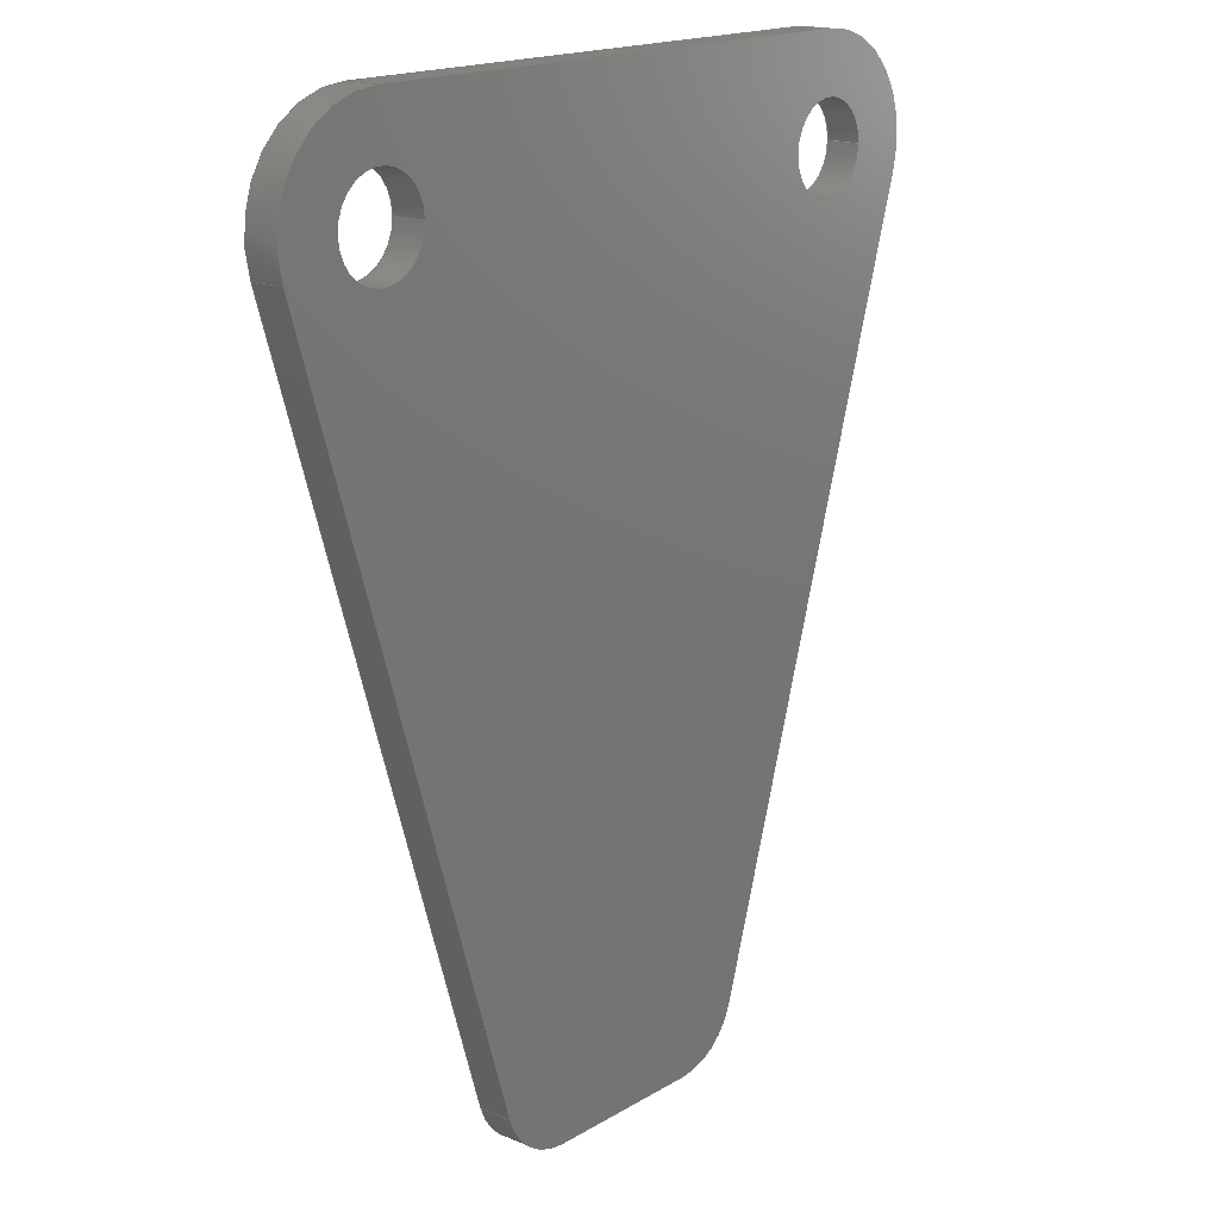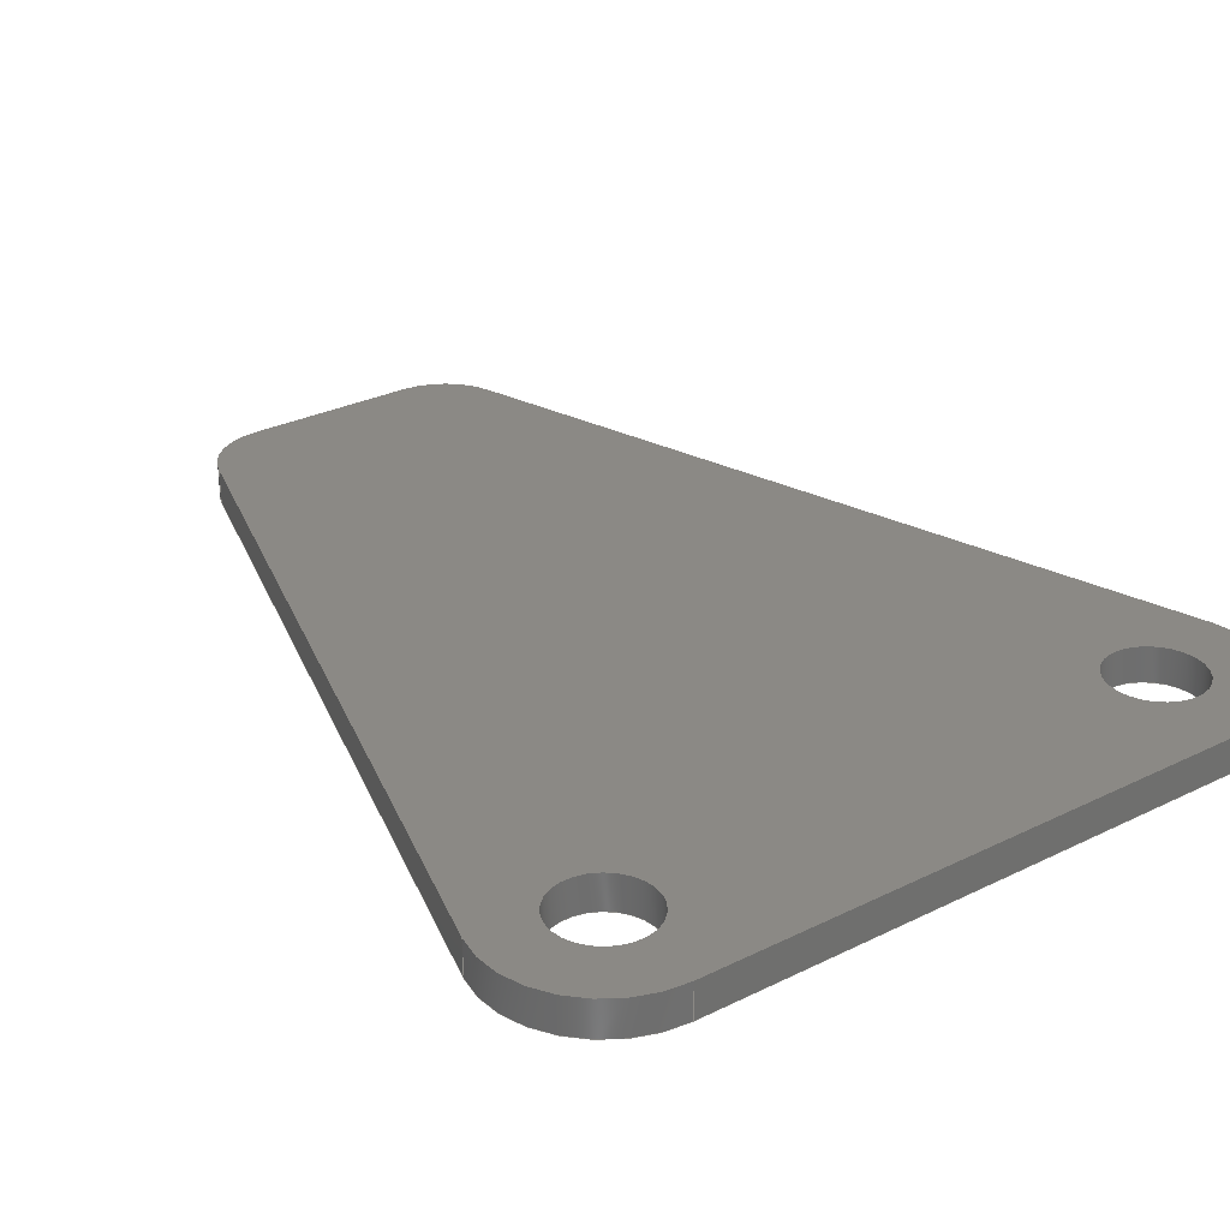
<metadata>
{"format":"step","ext":"stp","renderer":"f3d","projection":"perspective","resolution":1024,"background":"white","views":[{"elev":17.4,"azim":-49.4,"up":"+Y"},{"elev":29.1,"azim":143.7,"up":"+Z"}]}
</metadata>
<code>
ISO-10303-21;
DATA;
#1=MECHANICAL_DESIGN_GEOMETRIC_PRESENTATION_REPRESENTATION('',(#4),#400);
#2=SHAPE_REPRESENTATION_RELATIONSHIP('SRR','None',#411,#3);
#3=ADVANCED_BREP_SHAPE_REPRESENTATION('',(#5),#399);
#4=STYLED_ITEM('',(#420),#5);
#5=MANIFOLD_SOLID_BREP('Solid1',#220);
#6=FACE_BOUND('',#39,.T.);
#7=FACE_BOUND('',#40,.T.);
#8=FACE_BOUND('',#42,.T.);
#9=FACE_BOUND('',#43,.T.);
#10=PLANE('',#251);
#11=PLANE('',#255);
#12=PLANE('',#259);
#13=PLANE('',#263);
#14=PLANE('',#264);
#15=PLANE('',#265);
#16=FACE_OUTER_BOUND('',#28,.T.);
#17=FACE_OUTER_BOUND('',#29,.T.);
#18=FACE_OUTER_BOUND('',#30,.T.);
#19=FACE_OUTER_BOUND('',#31,.T.);
#20=FACE_OUTER_BOUND('',#32,.T.);
#21=FACE_OUTER_BOUND('',#33,.T.);
#22=FACE_OUTER_BOUND('',#34,.T.);
#23=FACE_OUTER_BOUND('',#35,.T.);
#24=FACE_OUTER_BOUND('',#36,.T.);
#25=FACE_OUTER_BOUND('',#37,.T.);
#26=FACE_OUTER_BOUND('',#38,.T.);
#27=FACE_OUTER_BOUND('',#41,.T.);
#28=EDGE_LOOP('',(#142,#143,#144,#145));
#29=EDGE_LOOP('',(#146,#147,#148,#149));
#30=EDGE_LOOP('',(#150,#151,#152,#153));
#31=EDGE_LOOP('',(#154,#155,#156,#157));
#32=EDGE_LOOP('',(#158,#159,#160,#161));
#33=EDGE_LOOP('',(#162,#163,#164,#165));
#34=EDGE_LOOP('',(#166,#167,#168,#169));
#35=EDGE_LOOP('',(#170,#171,#172,#173));
#36=EDGE_LOOP('',(#174,#175,#176,#177));
#37=EDGE_LOOP('',(#178,#179,#180,#181));
#38=EDGE_LOOP('',(#182,#183,#184,#185,#186,#187,#188,#189));
#39=EDGE_LOOP('',(#190));
#40=EDGE_LOOP('',(#191));
#41=EDGE_LOOP('',(#192,#193,#194,#195,#196,#197,#198,#199));
#42=EDGE_LOOP('',(#200));
#43=EDGE_LOOP('',(#201));
#44=LINE('',#339,#62);
#45=LINE('',#345,#63);
#46=LINE('',#352,#64);
#47=LINE('',#355,#65);
#48=LINE('',#358,#66);
#49=LINE('',#360,#67);
#50=LINE('',#361,#68);
#51=LINE('',#367,#69);
#52=LINE('',#370,#70);
#53=LINE('',#372,#71);
#54=LINE('',#373,#72);
#55=LINE('',#379,#73);
#56=LINE('',#382,#74);
#57=LINE('',#384,#75);
#58=LINE('',#385,#76);
#59=LINE('',#391,#77);
#60=LINE('',#393,#78);
#61=LINE('',#394,#79);
#62=VECTOR('',#272,0.0825);
#63=VECTOR('',#279,0.0825);
#64=VECTOR('',#286,0.3937);
#65=VECTOR('',#289,0.3937);
#66=VECTOR('',#292,0.3937);
#67=VECTOR('',#293,0.3937);
#68=VECTOR('',#294,0.3937);
#69=VECTOR('',#301,0.3937);
#70=VECTOR('',#304,0.3937);
#71=VECTOR('',#305,0.3937);
#72=VECTOR('',#306,0.3937);
#73=VECTOR('',#313,0.3937);
#74=VECTOR('',#316,0.3937);
#75=VECTOR('',#317,0.3937);
#76=VECTOR('',#318,0.3937);
#77=VECTOR('',#325,0.3937);
#78=VECTOR('',#328,0.3937);
#79=VECTOR('',#329,0.3937);
#80=CIRCLE('',#243,0.0825);
#81=CIRCLE('',#244,0.0825);
#82=CIRCLE('',#246,0.0825);
#83=CIRCLE('',#247,0.0825);
#84=CIRCLE('',#249,0.1875);
#85=CIRCLE('',#250,0.1875);
#86=CIRCLE('',#253,0.125);
#87=CIRCLE('',#254,0.125);
#88=CIRCLE('',#257,0.125);
#89=CIRCLE('',#258,0.125);
#90=CIRCLE('',#261,0.1875);
#91=CIRCLE('',#262,0.1875);
#92=VERTEX_POINT('',#336);
#93=VERTEX_POINT('',#338);
#94=VERTEX_POINT('',#342);
#95=VERTEX_POINT('',#344);
#96=VERTEX_POINT('',#348);
#97=VERTEX_POINT('',#349);
#98=VERTEX_POINT('',#351);
#99=VERTEX_POINT('',#353);
#100=VERTEX_POINT('',#357);
#101=VERTEX_POINT('',#359);
#102=VERTEX_POINT('',#363);
#103=VERTEX_POINT('',#365);
#104=VERTEX_POINT('',#369);
#105=VERTEX_POINT('',#371);
#106=VERTEX_POINT('',#375);
#107=VERTEX_POINT('',#377);
#108=VERTEX_POINT('',#381);
#109=VERTEX_POINT('',#383);
#110=VERTEX_POINT('',#387);
#111=VERTEX_POINT('',#389);
#112=EDGE_CURVE('',#92,#92,#80,.T.);
#113=EDGE_CURVE('',#92,#93,#44,.T.);
#114=EDGE_CURVE('',#93,#93,#81,.T.);
#115=EDGE_CURVE('',#94,#94,#82,.T.);
#116=EDGE_CURVE('',#94,#95,#45,.T.);
#117=EDGE_CURVE('',#95,#95,#83,.T.);
#118=EDGE_CURVE('',#96,#97,#84,.T.);
#119=EDGE_CURVE('',#97,#98,#46,.T.);
#120=EDGE_CURVE('',#99,#98,#85,.T.);
#121=EDGE_CURVE('',#96,#99,#47,.T.);
#122=EDGE_CURVE('',#100,#96,#48,.T.);
#123=EDGE_CURVE('',#101,#99,#49,.T.);
#124=EDGE_CURVE('',#100,#101,#50,.T.);
#125=EDGE_CURVE('',#102,#100,#86,.T.);
#126=EDGE_CURVE('',#103,#101,#87,.T.);
#127=EDGE_CURVE('',#102,#103,#51,.T.);
#128=EDGE_CURVE('',#104,#102,#52,.T.);
#129=EDGE_CURVE('',#105,#103,#53,.T.);
#130=EDGE_CURVE('',#104,#105,#54,.T.);
#131=EDGE_CURVE('',#106,#104,#88,.T.);
#132=EDGE_CURVE('',#107,#105,#89,.T.);
#133=EDGE_CURVE('',#106,#107,#55,.T.);
#134=EDGE_CURVE('',#108,#106,#56,.T.);
#135=EDGE_CURVE('',#109,#107,#57,.T.);
#136=EDGE_CURVE('',#108,#109,#58,.T.);
#137=EDGE_CURVE('',#110,#108,#90,.T.);
#138=EDGE_CURVE('',#111,#109,#91,.T.);
#139=EDGE_CURVE('',#110,#111,#59,.T.);
#140=EDGE_CURVE('',#97,#110,#60,.T.);
#141=EDGE_CURVE('',#98,#111,#61,.T.);
#142=ORIENTED_EDGE('',*,*,#112,.F.);
#143=ORIENTED_EDGE('',*,*,#113,.T.);
#144=ORIENTED_EDGE('',*,*,#114,.T.);
#145=ORIENTED_EDGE('',*,*,#113,.F.);
#146=ORIENTED_EDGE('',*,*,#115,.F.);
#147=ORIENTED_EDGE('',*,*,#116,.T.);
#148=ORIENTED_EDGE('',*,*,#117,.T.);
#149=ORIENTED_EDGE('',*,*,#116,.F.);
#150=ORIENTED_EDGE('',*,*,#118,.T.);
#151=ORIENTED_EDGE('',*,*,#119,.T.);
#152=ORIENTED_EDGE('',*,*,#120,.F.);
#153=ORIENTED_EDGE('',*,*,#121,.F.);
#154=ORIENTED_EDGE('',*,*,#122,.T.);
#155=ORIENTED_EDGE('',*,*,#121,.T.);
#156=ORIENTED_EDGE('',*,*,#123,.F.);
#157=ORIENTED_EDGE('',*,*,#124,.F.);
#158=ORIENTED_EDGE('',*,*,#125,.T.);
#159=ORIENTED_EDGE('',*,*,#124,.T.);
#160=ORIENTED_EDGE('',*,*,#126,.F.);
#161=ORIENTED_EDGE('',*,*,#127,.F.);
#162=ORIENTED_EDGE('',*,*,#128,.T.);
#163=ORIENTED_EDGE('',*,*,#127,.T.);
#164=ORIENTED_EDGE('',*,*,#129,.F.);
#165=ORIENTED_EDGE('',*,*,#130,.F.);
#166=ORIENTED_EDGE('',*,*,#131,.T.);
#167=ORIENTED_EDGE('',*,*,#130,.T.);
#168=ORIENTED_EDGE('',*,*,#132,.F.);
#169=ORIENTED_EDGE('',*,*,#133,.F.);
#170=ORIENTED_EDGE('',*,*,#134,.T.);
#171=ORIENTED_EDGE('',*,*,#133,.T.);
#172=ORIENTED_EDGE('',*,*,#135,.F.);
#173=ORIENTED_EDGE('',*,*,#136,.F.);
#174=ORIENTED_EDGE('',*,*,#137,.T.);
#175=ORIENTED_EDGE('',*,*,#136,.T.);
#176=ORIENTED_EDGE('',*,*,#138,.F.);
#177=ORIENTED_EDGE('',*,*,#139,.F.);
#178=ORIENTED_EDGE('',*,*,#140,.T.);
#179=ORIENTED_EDGE('',*,*,#139,.T.);
#180=ORIENTED_EDGE('',*,*,#141,.F.);
#181=ORIENTED_EDGE('',*,*,#119,.F.);
#182=ORIENTED_EDGE('',*,*,#141,.T.);
#183=ORIENTED_EDGE('',*,*,#138,.T.);
#184=ORIENTED_EDGE('',*,*,#135,.T.);
#185=ORIENTED_EDGE('',*,*,#132,.T.);
#186=ORIENTED_EDGE('',*,*,#129,.T.);
#187=ORIENTED_EDGE('',*,*,#126,.T.);
#188=ORIENTED_EDGE('',*,*,#123,.T.);
#189=ORIENTED_EDGE('',*,*,#120,.T.);
#190=ORIENTED_EDGE('',*,*,#115,.T.);
#191=ORIENTED_EDGE('',*,*,#112,.T.);
#192=ORIENTED_EDGE('',*,*,#140,.F.);
#193=ORIENTED_EDGE('',*,*,#118,.F.);
#194=ORIENTED_EDGE('',*,*,#122,.F.);
#195=ORIENTED_EDGE('',*,*,#125,.F.);
#196=ORIENTED_EDGE('',*,*,#128,.F.);
#197=ORIENTED_EDGE('',*,*,#131,.F.);
#198=ORIENTED_EDGE('',*,*,#134,.F.);
#199=ORIENTED_EDGE('',*,*,#137,.F.);
#200=ORIENTED_EDGE('',*,*,#117,.F.);
#201=ORIENTED_EDGE('',*,*,#114,.F.);
#202=CYLINDRICAL_SURFACE('',#242,0.0825);
#203=CYLINDRICAL_SURFACE('',#245,0.0825);
#204=CYLINDRICAL_SURFACE('',#248,0.1875);
#205=CYLINDRICAL_SURFACE('',#252,0.125);
#206=CYLINDRICAL_SURFACE('',#256,0.125);
#207=CYLINDRICAL_SURFACE('',#260,0.1875);
#208=ADVANCED_FACE('',(#16),#202,.F.);
#209=ADVANCED_FACE('',(#17),#203,.F.);
#210=ADVANCED_FACE('',(#18),#204,.T.);
#211=ADVANCED_FACE('',(#19),#10,.T.);
#212=ADVANCED_FACE('',(#20),#205,.T.);
#213=ADVANCED_FACE('',(#21),#11,.T.);
#214=ADVANCED_FACE('',(#22),#206,.T.);
#215=ADVANCED_FACE('',(#23),#12,.T.);
#216=ADVANCED_FACE('',(#24),#207,.T.);
#217=ADVANCED_FACE('',(#25),#13,.T.);
#218=ADVANCED_FACE('',(#26,#6,#7),#14,.T.);
#219=ADVANCED_FACE('',(#27,#8,#9),#15,.F.);
#220=CLOSED_SHELL('',(#208,#209,#210,#211,#212,#213,#214,#215,#216,#217,
#218,#219));
#221=DERIVED_UNIT_ELEMENT(#223,1);
#222=DERIVED_UNIT_ELEMENT(#405,-3);
#223=(
CONVERSION_BASED_UNIT('gram',#225)
MASS_UNIT()
NAMED_UNIT(#402)
);
#224=(
MASS_UNIT()
NAMED_UNIT(*)
SI_UNIT(.KILO.,.GRAM.)
);
#225=MASS_MEASURE_WITH_UNIT(MASS_MEASURE(0.001),#224);
#226=DERIVED_UNIT((#221,#222));
#227=MEASURE_REPRESENTATION_ITEM('density measure',
POSITIVE_RATIO_MEASURE(1.425),#226);
#228=PROPERTY_DEFINITION_REPRESENTATION(#233,#230);
#229=PROPERTY_DEFINITION_REPRESENTATION(#234,#231);
#230=REPRESENTATION('material name',(#232),#399);
#231=REPRESENTATION('density',(#227),#399);
#232=DESCRIPTIVE_REPRESENTATION_ITEM('Acetal Resin, White',
'Acetal Resin, White');
#233=PROPERTY_DEFINITION('material property','material name',#413);
#234=PROPERTY_DEFINITION('material property','density of part',#413);
#235=DATE_TIME_ROLE('creation_date');
#236=APPLIED_DATE_AND_TIME_ASSIGNMENT(#237,#235,(#413));
#237=DATE_AND_TIME(#238,#239);
#238=CALENDAR_DATE(2024,13,10);
#239=LOCAL_TIME(0,0,0,#240);
#240=COORDINATED_UNIVERSAL_TIME_OFFSET(0,0,.BEHIND.);
#241=AXIS2_PLACEMENT_3D('',#334,#266,#267);
#242=AXIS2_PLACEMENT_3D('',#335,#268,#269);
#243=AXIS2_PLACEMENT_3D('',#337,#270,#271);
#244=AXIS2_PLACEMENT_3D('',#340,#273,#274);
#245=AXIS2_PLACEMENT_3D('',#341,#275,#276);
#246=AXIS2_PLACEMENT_3D('',#343,#277,#278);
#247=AXIS2_PLACEMENT_3D('',#346,#280,#281);
#248=AXIS2_PLACEMENT_3D('',#347,#282,#283);
#249=AXIS2_PLACEMENT_3D('',#350,#284,#285);
#250=AXIS2_PLACEMENT_3D('',#354,#287,#288);
#251=AXIS2_PLACEMENT_3D('',#356,#290,#291);
#252=AXIS2_PLACEMENT_3D('',#362,#295,#296);
#253=AXIS2_PLACEMENT_3D('',#364,#297,#298);
#254=AXIS2_PLACEMENT_3D('',#366,#299,#300);
#255=AXIS2_PLACEMENT_3D('',#368,#302,#303);
#256=AXIS2_PLACEMENT_3D('',#374,#307,#308);
#257=AXIS2_PLACEMENT_3D('',#376,#309,#310);
#258=AXIS2_PLACEMENT_3D('',#378,#311,#312);
#259=AXIS2_PLACEMENT_3D('',#380,#314,#315);
#260=AXIS2_PLACEMENT_3D('',#386,#319,#320);
#261=AXIS2_PLACEMENT_3D('',#388,#321,#322);
#262=AXIS2_PLACEMENT_3D('',#390,#323,#324);
#263=AXIS2_PLACEMENT_3D('',#392,#326,#327);
#264=AXIS2_PLACEMENT_3D('',#395,#330,#331);
#265=AXIS2_PLACEMENT_3D('',#396,#332,#333);
#266=DIRECTION('axis',(0,0,1));
#267=DIRECTION('refdir',(1,0,0));
#268=DIRECTION('center_axis',(0,0,1));
#269=DIRECTION('ref_axis',(-1,0,0));
#270=DIRECTION('center_axis',(0,0,-1));
#271=DIRECTION('ref_axis',(-1,0,0));
#272=DIRECTION('',(0,0,-1));
#273=DIRECTION('center_axis',(0,0,-1));
#274=DIRECTION('ref_axis',(-1,0,0));
#275=DIRECTION('center_axis',(0,0,1));
#276=DIRECTION('ref_axis',(-1,0,0));
#277=DIRECTION('center_axis',(0,0,-1));
#278=DIRECTION('ref_axis',(-1,0,0));
#279=DIRECTION('',(0,0,-1));
#280=DIRECTION('center_axis',(0,0,-1));
#281=DIRECTION('ref_axis',(-1,0,0));
#282=DIRECTION('center_axis',(0,0,1));
#283=DIRECTION('ref_axis',(0.9575,-0.2883,0));
#284=DIRECTION('center_axis',(0,0,1));
#285=DIRECTION('ref_axis',(0.9575,-0.2883,0));
#286=DIRECTION('',(0,0,1));
#287=DIRECTION('center_axis',(0,0,1));
#288=DIRECTION('ref_axis',(0.9575,-0.2883,0));
#289=DIRECTION('',(0,0,1));
#290=DIRECTION('center_axis',(0.9575,-0.2883,0));
#291=DIRECTION('ref_axis',(0.2883,0.9575,0));
#292=DIRECTION('',(0.2883,0.9575,0));
#293=DIRECTION('',(0.2883,0.9575,0));
#294=DIRECTION('',(0,0,1));
#295=DIRECTION('center_axis',(0,0,1));
#296=DIRECTION('ref_axis',(0,-1,0));
#297=DIRECTION('center_axis',(0,0,1));
#298=DIRECTION('ref_axis',(0,-1,0));
#299=DIRECTION('center_axis',(0,0,1));
#300=DIRECTION('ref_axis',(0,-1,0));
#301=DIRECTION('',(0,0,1));
#302=DIRECTION('center_axis',(0,-1,0));
#303=DIRECTION('ref_axis',(1,0,0));
#304=DIRECTION('',(1,0,0));
#305=DIRECTION('',(1,0,0));
#306=DIRECTION('',(0,0,1));
#307=DIRECTION('center_axis',(0,0,1));
#308=DIRECTION('ref_axis',(-0.9575,-0.2883,0));
#309=DIRECTION('center_axis',(0,0,1));
#310=DIRECTION('ref_axis',(-0.9575,-0.2883,0));
#311=DIRECTION('center_axis',(0,0,1));
#312=DIRECTION('ref_axis',(-0.9575,-0.2883,0));
#313=DIRECTION('',(0,0,1));
#314=DIRECTION('center_axis',(-0.9575,-0.2883,0));
#315=DIRECTION('ref_axis',(0.2883,-0.9575,0));
#316=DIRECTION('',(0.2883,-0.9575,0));
#317=DIRECTION('',(0.2883,-0.9575,0));
#318=DIRECTION('',(0,0,1));
#319=DIRECTION('center_axis',(0,0,1));
#320=DIRECTION('ref_axis',(0,1,0));
#321=DIRECTION('center_axis',(0,0,1));
#322=DIRECTION('ref_axis',(0,1,0));
#323=DIRECTION('center_axis',(0,0,1));
#324=DIRECTION('ref_axis',(0,1,0));
#325=DIRECTION('',(0,0,1));
#326=DIRECTION('center_axis',(1.399e-15,1,0));
#327=DIRECTION('ref_axis',(-1,1.399e-15,0));
#328=DIRECTION('',(-1,1.399e-15,0));
#329=DIRECTION('',(-1,1.399e-15,0));
#330=DIRECTION('center_axis',(0,0,1));
#331=DIRECTION('ref_axis',(1,0,0));
#332=DIRECTION('center_axis',(0,0,1));
#333=DIRECTION('ref_axis',(1,0,0));
#334=CARTESIAN_POINT('',(0,0,0));
#335=CARTESIAN_POINT('Origin',(0.5198,0.7999,0));
#336=CARTESIAN_POINT('',(0.6023,0.7999,0.0625));
#337=CARTESIAN_POINT('Origin',(0.5198,0.7999,0.0625));
#338=CARTESIAN_POINT('',(0.6023,0.7999,0));
#339=CARTESIAN_POINT('',(0.6023,0.7999,0));
#340=CARTESIAN_POINT('Origin',(0.5198,0.7999,0));
#341=CARTESIAN_POINT('Origin',(-0.4802,0.7999,0));
#342=CARTESIAN_POINT('',(-0.3977,0.7999,0.0625));
#343=CARTESIAN_POINT('Origin',(-0.4802,0.7999,0.0625));
#344=CARTESIAN_POINT('',(-0.3977,0.7999,0));
#345=CARTESIAN_POINT('',(-0.3977,0.7999,0));
#346=CARTESIAN_POINT('Origin',(-0.4802,0.7999,0));
#347=CARTESIAN_POINT('Origin',(0.5198,0.7999,0));
#348=CARTESIAN_POINT('',(0.6994,0.7459,0));
#349=CARTESIAN_POINT('',(0.5198,0.9874,0));
#350=CARTESIAN_POINT('Origin',(0.5198,0.7999,0));
#351=CARTESIAN_POINT('',(0.5198,0.9874,0.0625));
#352=CARTESIAN_POINT('',(0.5198,0.9874,0));
#353=CARTESIAN_POINT('',(0.6994,0.7459,0.0625));
#354=CARTESIAN_POINT('Origin',(0.5198,0.7999,0.0625));
#355=CARTESIAN_POINT('',(0.6994,0.7459,0));
#356=CARTESIAN_POINT('Origin',(0.2908,-0.6111,0));
#357=CARTESIAN_POINT('',(0.2908,-0.6111,0));
#358=CARTESIAN_POINT('',(0.2908,-0.6111,0));
#359=CARTESIAN_POINT('',(0.2908,-0.6111,0.0625));
#360=CARTESIAN_POINT('',(0.2908,-0.6111,0.0625));
#361=CARTESIAN_POINT('',(0.2908,-0.6111,0));
#362=CARTESIAN_POINT('Origin',(0.1711,-0.5751,0));
#363=CARTESIAN_POINT('',(0.1711,-0.7001,0));
#364=CARTESIAN_POINT('Origin',(0.1711,-0.5751,0));
#365=CARTESIAN_POINT('',(0.1711,-0.7001,0.0625));
#366=CARTESIAN_POINT('Origin',(0.1711,-0.5751,0.0625));
#367=CARTESIAN_POINT('',(0.1711,-0.7001,0));
#368=CARTESIAN_POINT('Origin',(-0.1315,-0.7001,0));
#369=CARTESIAN_POINT('',(-0.1315,-0.7001,0));
#370=CARTESIAN_POINT('',(-0.1315,-0.7001,0));
#371=CARTESIAN_POINT('',(-0.1315,-0.7001,0.0625));
#372=CARTESIAN_POINT('',(-0.1315,-0.7001,0.0625));
#373=CARTESIAN_POINT('',(-0.1315,-0.7001,0));
#374=CARTESIAN_POINT('Origin',(-0.1315,-0.5751,0));
#375=CARTESIAN_POINT('',(-0.2512,-0.6111,0));
#376=CARTESIAN_POINT('Origin',(-0.1315,-0.5751,0));
#377=CARTESIAN_POINT('',(-0.2512,-0.6111,0.0625));
#378=CARTESIAN_POINT('Origin',(-0.1315,-0.5751,0.0625));
#379=CARTESIAN_POINT('',(-0.2512,-0.6111,0));
#380=CARTESIAN_POINT('Origin',(-0.6597,0.7459,0));
#381=CARTESIAN_POINT('',(-0.6597,0.7459,0));
#382=CARTESIAN_POINT('',(-0.6597,0.7459,0));
#383=CARTESIAN_POINT('',(-0.6597,0.7459,0.0625));
#384=CARTESIAN_POINT('',(-0.6597,0.7459,0.0625));
#385=CARTESIAN_POINT('',(-0.6597,0.7459,0));
#386=CARTESIAN_POINT('Origin',(-0.4802,0.7999,0));
#387=CARTESIAN_POINT('',(-0.4802,0.9874,0));
#388=CARTESIAN_POINT('Origin',(-0.4802,0.7999,0));
#389=CARTESIAN_POINT('',(-0.4802,0.9874,0.0625));
#390=CARTESIAN_POINT('Origin',(-0.4802,0.7999,0.0625));
#391=CARTESIAN_POINT('',(-0.4802,0.9874,0));
#392=CARTESIAN_POINT('Origin',(0.5198,0.9874,0));
#393=CARTESIAN_POINT('',(0.5198,0.9874,0));
#394=CARTESIAN_POINT('',(0.5198,0.9874,0.0625));
#395=CARTESIAN_POINT('Origin',(0.01983,0.1437,0.0625));
#396=CARTESIAN_POINT('Origin',(0.01983,0.1437,0));
#397=UNCERTAINTY_MEASURE_WITH_UNIT(LENGTH_MEASURE(0.0003937),
#403,'DISTANCE_ACCURACY_VALUE',
'Maximum model space distance between geometric entities at asserted c
onnectivities');
#398=UNCERTAINTY_MEASURE_WITH_UNIT(LENGTH_MEASURE(0.0003937),
#403,'DISTANCE_ACCURACY_VALUE',
'Maximum model space distance between geometric entities at asserted c
onnectivities');
#399=(
GEOMETRIC_REPRESENTATION_CONTEXT(3)
GLOBAL_UNCERTAINTY_ASSIGNED_CONTEXT((#397))
GLOBAL_UNIT_ASSIGNED_CONTEXT((#403,#407,#408))
REPRESENTATION_CONTEXT('','3D')
);
#400=(
GEOMETRIC_REPRESENTATION_CONTEXT(3)
GLOBAL_UNCERTAINTY_ASSIGNED_CONTEXT((#398))
GLOBAL_UNIT_ASSIGNED_CONTEXT((#403,#407,#408))
REPRESENTATION_CONTEXT('','3D')
);
#401=DIMENSIONAL_EXPONENTS(1,0,0,0,0,0,0);
#402=DIMENSIONAL_EXPONENTS(0,1,0,0,0,0,0);
#403=(
CONVERSION_BASED_UNIT('inch',#406)
LENGTH_UNIT()
NAMED_UNIT(#401)
);
#404=(
LENGTH_UNIT()
NAMED_UNIT(*)
SI_UNIT(.MILLI.,.METRE.)
);
#405=(
LENGTH_UNIT()
NAMED_UNIT(*)
SI_UNIT(.CENTI.,.METRE.)
);
#406=LENGTH_MEASURE_WITH_UNIT(LENGTH_MEASURE(25.4),#404);
#407=(
NAMED_UNIT(*)
PLANE_ANGLE_UNIT()
SI_UNIT($,.RADIAN.)
);
#408=(
NAMED_UNIT(*)
SI_UNIT($,.STERADIAN.)
SOLID_ANGLE_UNIT()
);
#409=SHAPE_DEFINITION_REPRESENTATION(#410,#411);
#410=PRODUCT_DEFINITION_SHAPE('',$,#413);
#411=SHAPE_REPRESENTATION('',(#241),#399);
#412=PRODUCT_DEFINITION_CONTEXT('part definition',#417,'design');
#413=PRODUCT_DEFINITION('Hook Gussett','Hook Gusset',#414,#412);
#414=PRODUCT_DEFINITION_FORMATION('',$,#419);
#415=PRODUCT_RELATED_PRODUCT_CATEGORY('Hook Gusset','Hook Gusset',(#419));
#416=APPLICATION_PROTOCOL_DEFINITION('international standard',
'automotive_design',2009,#417);
#417=APPLICATION_CONTEXT(
'Core Data for Automotive Mechanical Design Process');
#418=PRODUCT_CONTEXT('part definition',#417,'mechanical');
#419=PRODUCT('Hook Gussett','Hook Gusset',$,(#418));
#420=PRESENTATION_STYLE_ASSIGNMENT((#421));
#421=SURFACE_STYLE_USAGE(.BOTH.,#424);
#422=SURFACE_STYLE_RENDERING_WITH_PROPERTIES($,#428,(#423));
#423=SURFACE_STYLE_TRANSPARENT(0);
#424=SURFACE_SIDE_STYLE('',(#425,#422));
#425=SURFACE_STYLE_FILL_AREA(#426);
#426=FILL_AREA_STYLE('',(#427));
#427=FILL_AREA_STYLE_COLOUR('',#428);
#428=COLOUR_RGB('',0.9216,0.9216,0.9216);
ENDSEC;
END-ISO-10303-21;

</code>
